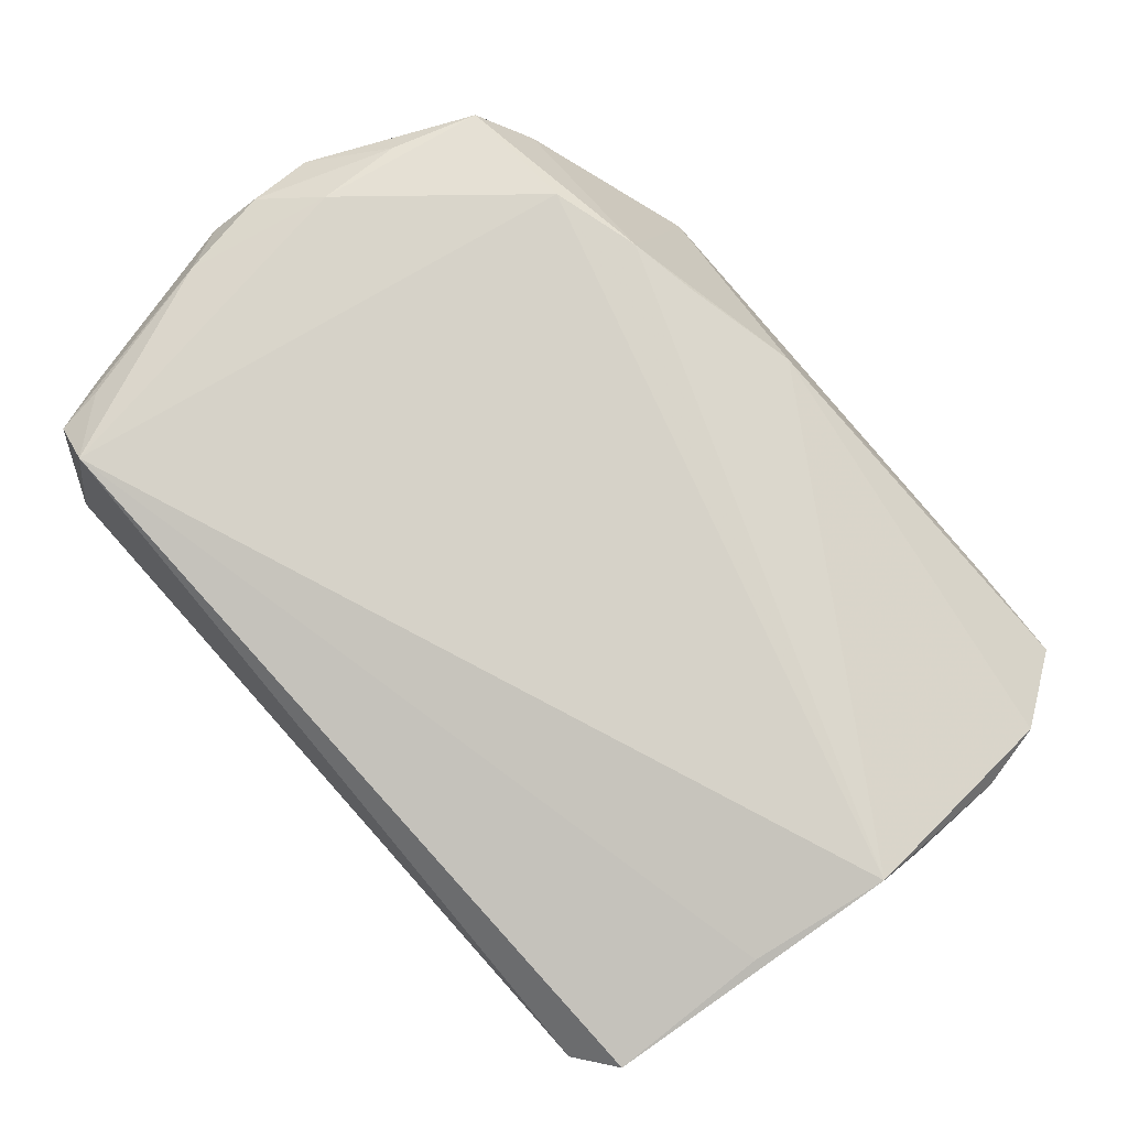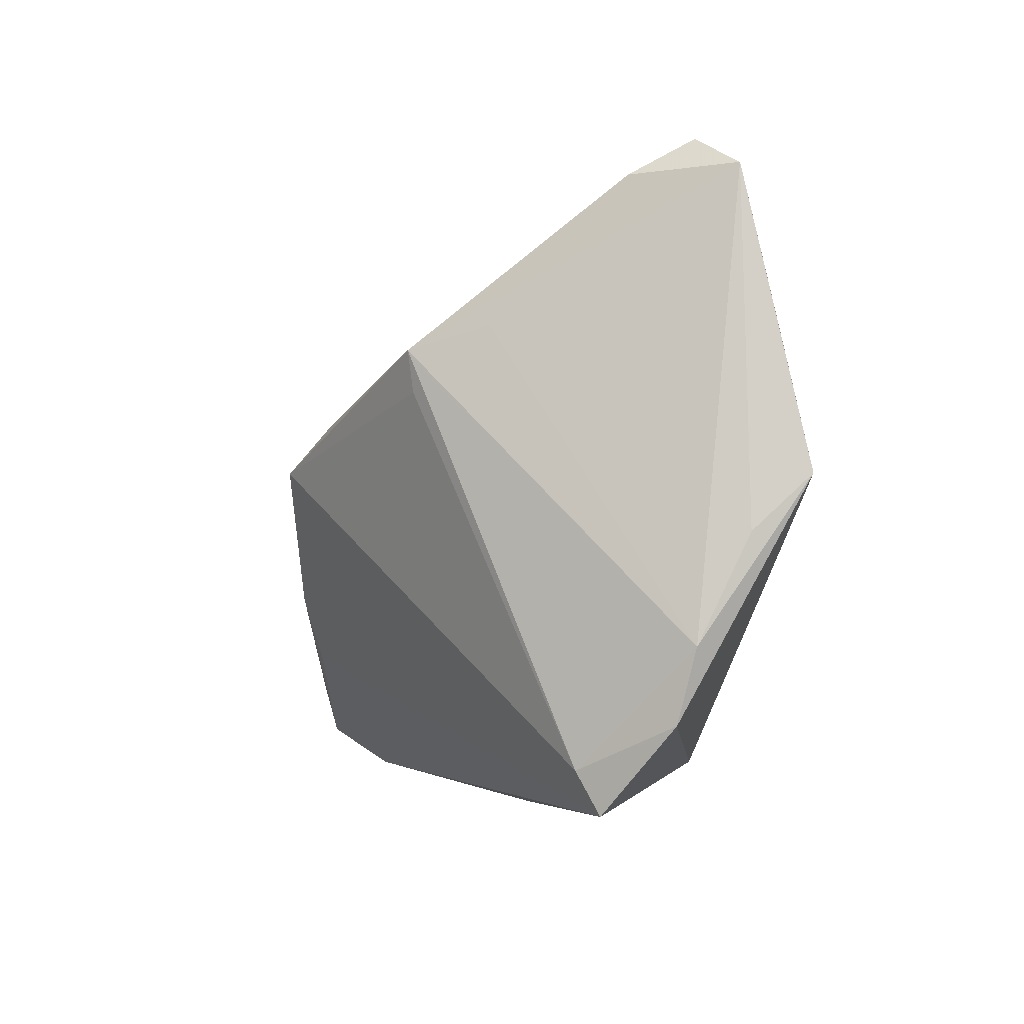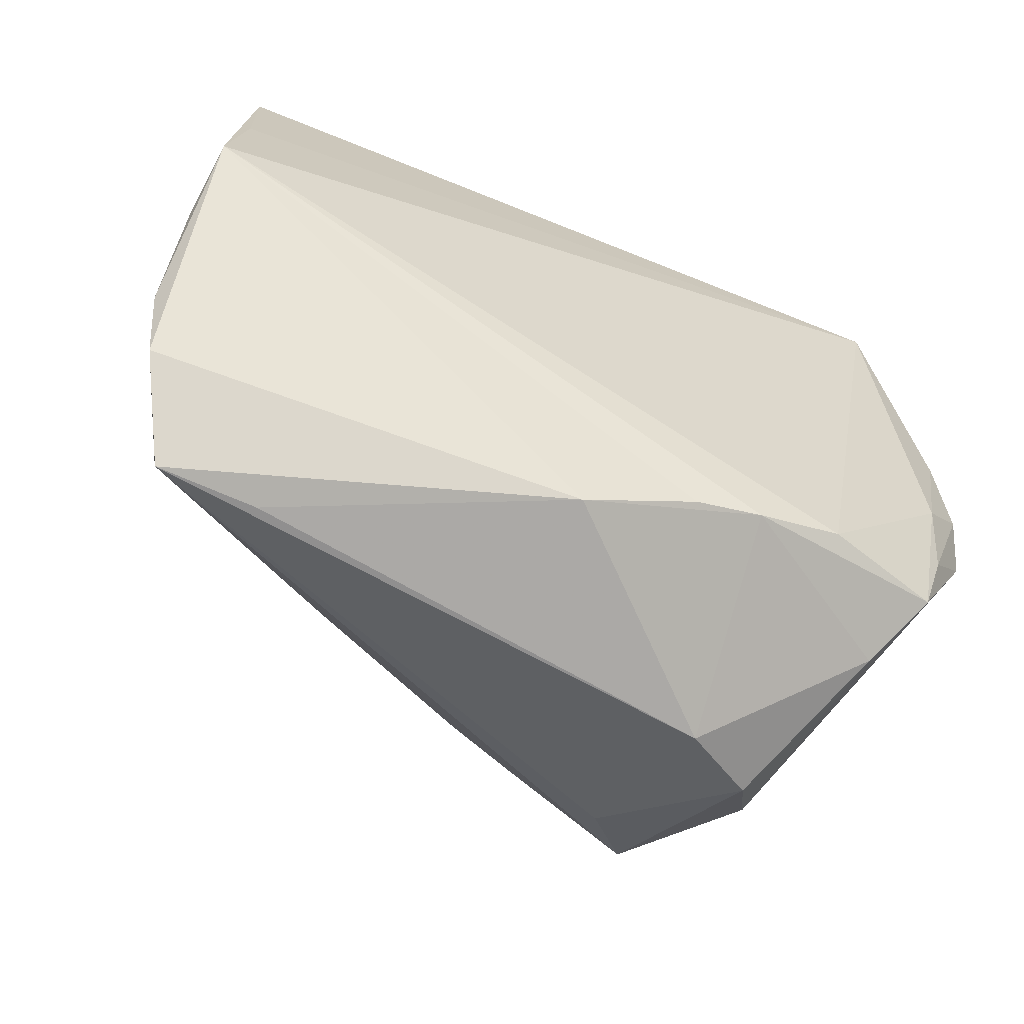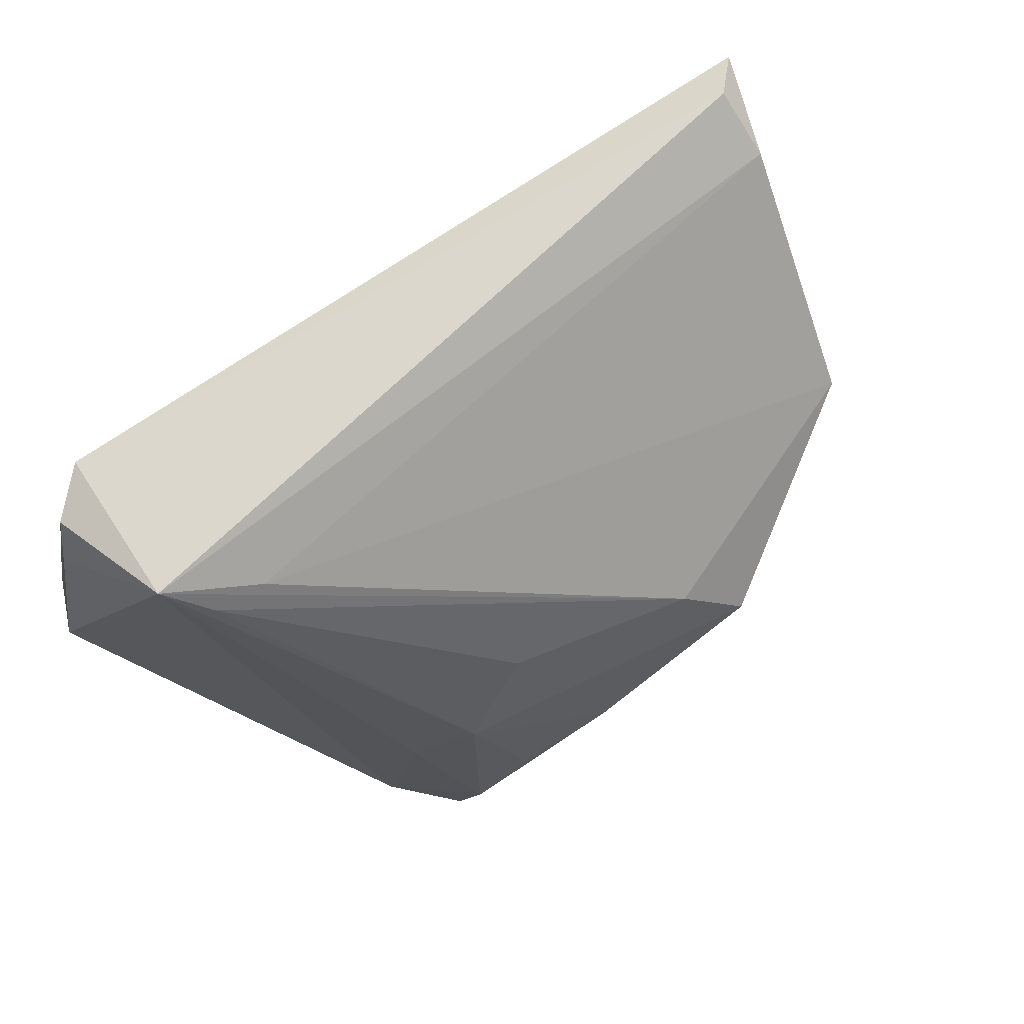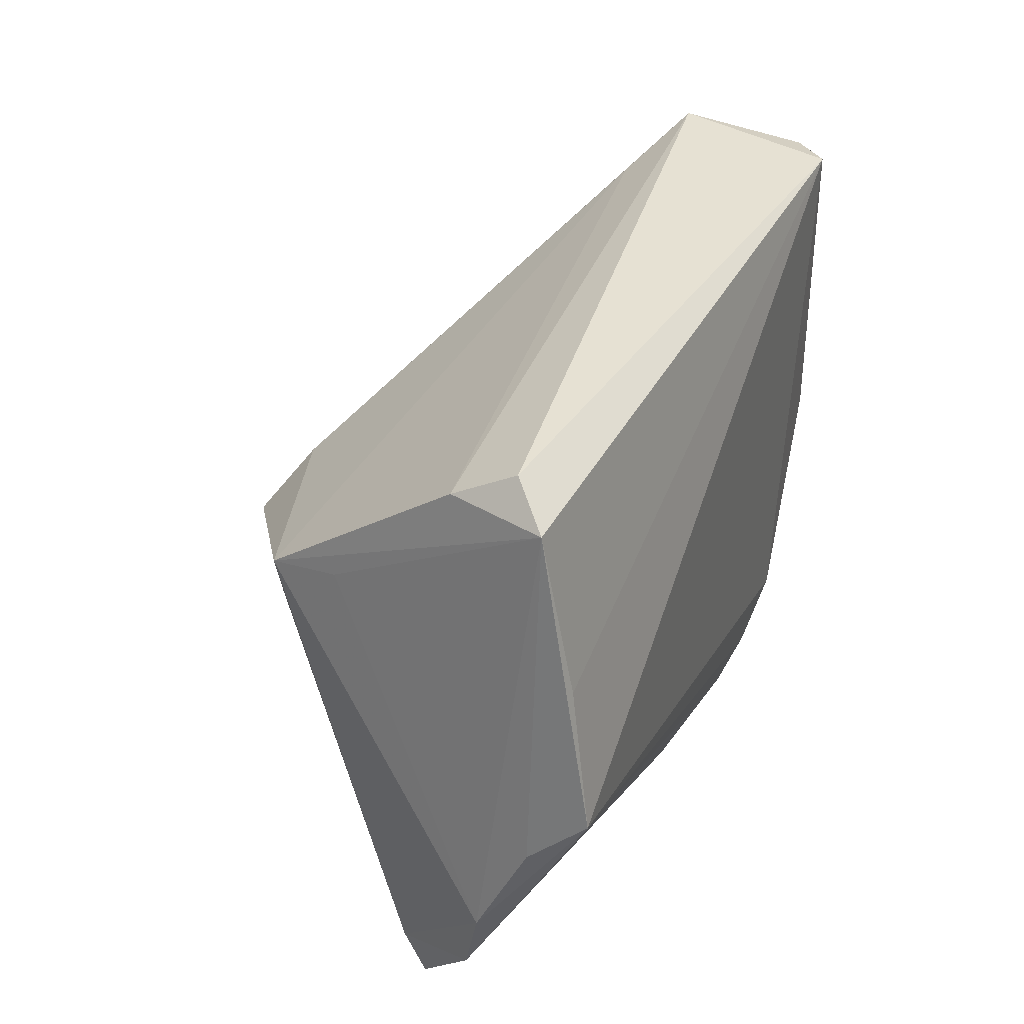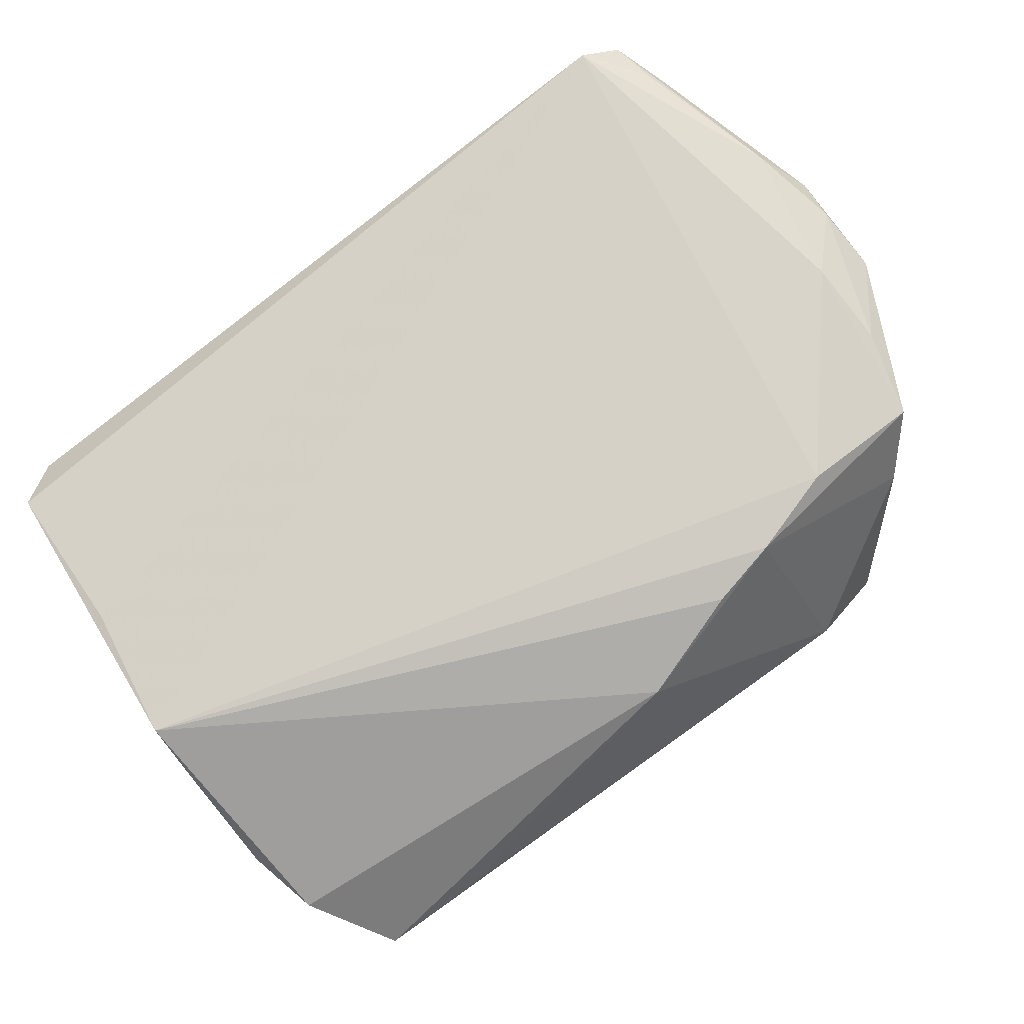
<metadata>
{"format":"obj","ext":"obj","renderer":"f3d","projection":"perspective","resolution":1024,"background":"white","views":[{"elev":77.9,"azim":-131.8,"up":"+Z"},{"elev":-2.9,"azim":-94.1,"up":"+Y"},{"elev":-58.5,"azim":-27.7,"up":"+Y"},{"elev":76.8,"azim":142.0,"up":"+Y"},{"elev":35.9,"azim":-69.8,"up":"+Y"},{"elev":78.9,"azim":-38.7,"up":"+Z"}]}
</metadata>
<code>
v 0.03615 0.03917 0.004709
v -0.05024 0.0441 0.01922
v 0.04061 -0.0356 -0.008701
v -0.06011 0.001756 0.03183
v 0.04837 -0.02755 0.02836
v 0.01365 -0.03997 -0.007962
v -0.05325 -0.0396 0.00689
v 0.01434 -0.02135 -0.02777
v 0.05452 0.03273 0.02483
v 0.05202 -0.005036 0.03058
v 0.05183 0.03997 0.02687
v 0.06091 0.007594 0.02325
v -0.03984 -0.04024 0.007662
v 0.0356 -0.04228 -0.001428
v 0.04362 -0.03339 0.01964
v 0.02435 0.001496 -0.0225
v -0.003263 -0.03625 0.02543
v -0.05289 -0.03405 0.003901
v 0.05961 -0.007139 0.02488
v -0.05677 0.0195 0.02851
v 0.03757 -0.02907 -0.0176
v -0.04327 0.01284 -0.01558
v 0.03221 -0.008364 -0.01835
v 0.03035 -0.03305 -0.02562
v 0.01447 0.01286 -0.01974
v -0.04727 0.02091 -0.00621
v 0.006076 -0.01265 -0.0303
v 0.05687 0.01406 0.02846
v 0.03197 -0.02733 0.03183
v 0.0112 -0.03211 0.02984
v 0.04742 0.0441 0.01068
v 0.02025 -0.03045 0.03114
v -0.05554 0.04016 0.02398
v -0.05927 -0.0284 0.01539
v 0.02753 -0.02672 -0.0273
v -0.06064 -0.005243 0.02421
v 0.02477 -0.0441 0.004315
v 0.05233 0.03379 0.02812
v -0.06091 -0.01899 0.01757
v -0.01664 0.004243 -0.03183
v -0.0503 0.03948 0.01085
v -0.04394 0.0181 -0.0163
v -0.009764 0.01103 -0.02671
v 0.05195 -0.01637 0.02883
v 0.05907 0.001573 0.02752
v 0.04575 0.04095 0.03183
v 0.04298 0.03904 0.005762
v 0.0224 -0.03771 -0.01804
v 0.01943 -0.01858 -0.02828
f 26 42 39
f 39 33 26
f 26 33 42
f 42 33 41
f 1 41 31
f 42 41 1
f 31 46 11
f 31 41 2
f 2 41 33
f 2 46 31
f 33 46 2
f 16 23 35
f 31 23 16
f 42 40 22
f 31 16 47
f 15 37 14
f 12 31 9
f 31 11 9
f 38 11 46
f 49 16 35
f 25 16 40
f 25 47 16
f 36 33 39
f 39 4 36
f 36 4 33
f 20 46 33
f 33 4 20
f 20 4 46
f 39 42 18
f 42 22 18
f 18 22 40
f 40 7 18
f 3 5 15
f 15 14 3
f 48 14 37
f 12 45 19
f 5 3 19
f 28 45 12
f 11 38 28
f 28 38 46
f 12 9 28
f 28 9 11
f 46 10 28
f 28 10 45
f 13 7 37
f 37 17 13
f 13 17 7
f 15 5 32
f 32 37 15
f 32 17 37
f 40 16 27
f 16 49 27
f 27 49 35
f 27 7 40
f 8 7 27
f 43 25 40
f 47 25 43
f 42 1 43
f 43 40 42
f 43 1 31
f 31 47 43
f 39 18 34
f 34 18 7
f 34 4 39
f 34 17 4
f 7 17 34
f 35 23 21
f 12 19 21
f 21 19 3
f 21 31 12
f 21 23 31
f 37 7 6
f 6 48 37
f 7 48 6
f 24 27 35
f 8 27 24
f 24 7 8
f 24 48 7
f 35 21 24
f 24 21 3
f 24 3 14
f 14 48 24
f 44 10 5
f 45 10 44
f 5 19 44
f 44 19 45
f 4 17 30
f 30 32 4
f 17 32 30
f 5 10 29
f 29 32 5
f 29 10 46
f 46 4 29
f 4 32 29

</code>
